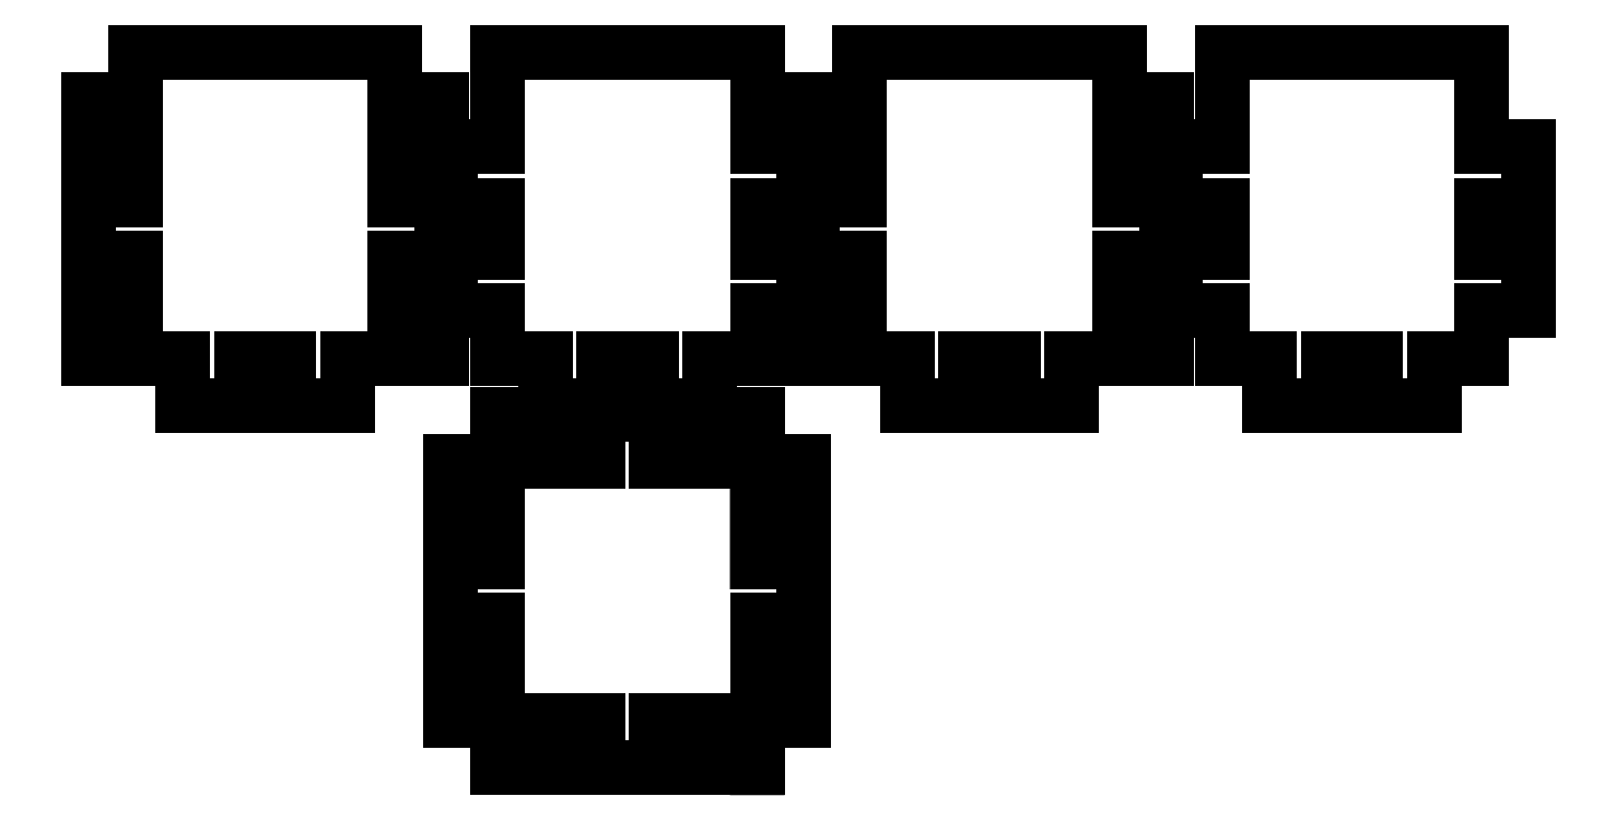
<metadata>
{"format":"dxf","ext":"dxf","renderer":"ezdxf+matplotlib","layout":"modelspace","background":"white","min_lineweight":24,"dpi":150}
</metadata>
<code>
0
SECTION
2
ENTITIES
0
LINE
8
0
10
-21.85
20
-27.35
11
-19.15
21
-27.35
0
LINE
8
0
10
-19.15
20
-27.35
11
-19.15
21
-30
0
LINE
8
0
10
-19.15
20
-30
11
-15.85
21
-30
0
LINE
8
0
10
-15.85
20
-30
11
-15.85
21
-27.35
0
LINE
8
0
10
-15.85
20
-27.35
11
-10.5
21
-27.35
0
LINE
8
0
10
-10.5
20
-27.35
11
-10.5
21
-24.35
0
LINE
8
0
10
-10.5
20
-24.35
11
-13.15
21
-24.35
0
LINE
8
0
10
-13.15
20
-24.35
11
-13.15
21
-21.65
0
LINE
8
0
10
-13.15
20
-21.65
11
-10.5
21
-21.65
0
LINE
8
0
10
-10.5
20
-21.65
11
-10.5
21
-18.35
0
LINE
8
0
10
-10.5
20
-18.35
11
-13.15
21
-18.35
0
LINE
8
0
10
-13.15
20
-18.35
11
-13.15
21
-15.65
0
LINE
8
0
10
-13.15
20
-15.65
11
-10.5
21
-15.65
0
LINE
8
0
10
-10.5
20
-15.65
11
-10.5
21
-12.65
0
LINE
8
0
10
-10.5
20
-12.65
11
-13.15
21
-12.65
0
LINE
8
0
10
-13.15
20
-12.65
11
-13.15
21
-10
0
LINE
8
0
10
-13.15
20
-10
11
-27.85
21
-10
0
LINE
8
0
10
-27.85
20
-10
11
-27.85
21
-12.65
0
LINE
8
0
10
-27.85
20
-12.65
11
-30.5
21
-12.65
0
LINE
8
0
10
-30.5
20
-12.65
11
-30.5
21
-15.65
0
LINE
8
0
10
-30.5
20
-15.65
11
-27.85
21
-15.65
0
LINE
8
0
10
-27.85
20
-15.65
11
-27.85
21
-18.35
0
LINE
8
0
10
-27.85
20
-18.35
11
-30.5
21
-18.35
0
LINE
8
0
10
-30.5
20
-18.35
11
-30.5
21
-21.65
0
LINE
8
0
10
-30.5
20
-21.65
11
-27.85
21
-21.65
0
LINE
8
0
10
-27.85
20
-21.65
11
-27.85
21
-24.35
0
LINE
8
0
10
-27.85
20
-24.35
11
-30.5
21
-24.35
0
LINE
8
0
10
-30.5
20
-24.35
11
-30.5
21
-27.35
0
LINE
8
0
10
-30.5
20
-27.35
11
-25.15
21
-27.35
0
LINE
8
0
10
-25.15
20
-27.35
11
-25.15
21
-30
0
LINE
8
0
10
-25.15
20
-30
11
-21.85
21
-30
0
LINE
8
0
10
-21.85
20
-30
11
-21.85
21
-27.35
0
LINE
8
0
10
-1.35
20
-27.35
11
1.35
21
-27.35
0
LINE
8
0
10
1.35
20
-27.35
11
1.35
21
-30
0
LINE
8
0
10
1.35
20
-30
11
4.65
21
-30
0
LINE
8
0
10
4.65
20
-30
11
4.65
21
-27.35
0
LINE
8
0
10
4.65
20
-27.35
11
7.35
21
-27.35
0
LINE
8
0
10
7.35
20
-27.35
11
7.35
21
-24.65
0
LINE
8
0
10
7.35
20
-24.65
11
10
21
-24.65
0
LINE
8
0
10
10
20
-24.65
11
10
21
-21.35
0
LINE
8
0
10
10
20
-21.35
11
7.35
21
-21.35
0
LINE
8
0
10
7.35
20
-21.35
11
7.35
21
-18.65
0
LINE
8
0
10
7.35
20
-18.65
11
10
21
-18.65
0
LINE
8
0
10
10
20
-18.65
11
10
21
-15.35
0
LINE
8
0
10
10
20
-15.35
11
7.35
21
-15.35
0
LINE
8
0
10
7.35
20
-15.35
11
7.35
21
-10
0
LINE
8
0
10
7.35
20
-10
11
-7.35
21
-10
0
LINE
8
0
10
-7.35
20
-10
11
-7.35
21
-15.35
0
LINE
8
0
10
-7.35
20
-15.35
11
-10
21
-15.35
0
LINE
8
0
10
-10
20
-15.35
11
-10
21
-18.65
0
LINE
8
0
10
-10
20
-18.65
11
-7.35
21
-18.65
0
LINE
8
0
10
-7.35
20
-18.65
11
-7.35
21
-21.35
0
LINE
8
0
10
-7.35
20
-21.35
11
-10
21
-21.35
0
LINE
8
0
10
-10
20
-21.35
11
-10
21
-24.65
0
LINE
8
0
10
-10
20
-24.65
11
-7.35
21
-24.65
0
LINE
8
0
10
-7.35
20
-24.65
11
-7.35
21
-27.35
0
LINE
8
0
10
-7.35
20
-27.35
11
-4.65
21
-27.35
0
LINE
8
0
10
-4.65
20
-27.35
11
-4.65
21
-30
0
LINE
8
0
10
-4.65
20
-30
11
-1.35
21
-30
0
LINE
8
0
10
-1.35
20
-30
11
-1.35
21
-27.35
0
LINE
8
0
10
19.15
20
-27.35
11
21.85
21
-27.35
0
LINE
8
0
10
21.85
20
-27.35
11
21.85
21
-30
0
LINE
8
0
10
21.85
20
-30
11
25.15
21
-30
0
LINE
8
0
10
25.15
20
-30
11
25.15
21
-27.35
0
LINE
8
0
10
25.15
20
-27.35
11
30.5
21
-27.35
0
LINE
8
0
10
30.5
20
-27.35
11
30.5
21
-24.35
0
LINE
8
0
10
30.5
20
-24.35
11
27.85
21
-24.35
0
LINE
8
0
10
27.85
20
-24.35
11
27.85
21
-21.65
0
LINE
8
0
10
27.85
20
-21.65
11
30.5
21
-21.65
0
LINE
8
0
10
30.5
20
-21.65
11
30.5
21
-18.35
0
LINE
8
0
10
30.5
20
-18.35
11
27.85
21
-18.35
0
LINE
8
0
10
27.85
20
-18.35
11
27.85
21
-15.65
0
LINE
8
0
10
27.85
20
-15.65
11
30.5
21
-15.65
0
LINE
8
0
10
30.5
20
-15.65
11
30.5
21
-12.65
0
LINE
8
0
10
30.5
20
-12.65
11
27.85
21
-12.65
0
LINE
8
0
10
27.85
20
-12.65
11
27.85
21
-10
0
LINE
8
0
10
27.85
20
-10
11
13.15
21
-10
0
LINE
8
0
10
13.15
20
-10
11
13.15
21
-12.65
0
LINE
8
0
10
13.15
20
-12.65
11
10.5
21
-12.65
0
LINE
8
0
10
10.5
20
-12.65
11
10.5
21
-15.65
0
LINE
8
0
10
10.5
20
-15.65
11
13.15
21
-15.65
0
LINE
8
0
10
13.15
20
-15.65
11
13.15
21
-18.35
0
LINE
8
0
10
13.15
20
-18.35
11
10.5
21
-18.35
0
LINE
8
0
10
10.5
20
-18.35
11
10.5
21
-21.65
0
LINE
8
0
10
10.5
20
-21.65
11
13.15
21
-21.65
0
LINE
8
0
10
13.15
20
-21.65
11
13.15
21
-24.35
0
LINE
8
0
10
13.15
20
-24.35
11
10.5
21
-24.35
0
LINE
8
0
10
10.5
20
-24.35
11
10.5
21
-27.35
0
LINE
8
0
10
10.5
20
-27.35
11
15.85
21
-27.35
0
LINE
8
0
10
15.85
20
-27.35
11
15.85
21
-30
0
LINE
8
0
10
15.85
20
-30
11
19.15
21
-30
0
LINE
8
0
10
19.15
20
-30
11
19.15
21
-27.35
0
LINE
8
0
10
39.65
20
-27.35
11
42.35
21
-27.35
0
LINE
8
0
10
42.35
20
-27.35
11
42.35
21
-30
0
LINE
8
0
10
42.35
20
-30
11
45.65
21
-30
0
LINE
8
0
10
45.65
20
-30
11
45.65
21
-27.35
0
LINE
8
0
10
45.65
20
-27.35
11
48.35
21
-27.35
0
LINE
8
0
10
48.35
20
-27.35
11
48.35
21
-24.65
0
LINE
8
0
10
48.35
20
-24.65
11
51
21
-24.65
0
LINE
8
0
10
51
20
-24.65
11
51
21
-21.35
0
LINE
8
0
10
51
20
-21.35
11
48.35
21
-21.35
0
LINE
8
0
10
48.35
20
-21.35
11
48.35
21
-18.65
0
LINE
8
0
10
48.35
20
-18.65
11
51
21
-18.65
0
LINE
8
0
10
51
20
-18.65
11
51
21
-15.35
0
LINE
8
0
10
51
20
-15.35
11
48.35
21
-15.35
0
LINE
8
0
10
48.35
20
-15.35
11
48.35
21
-10
0
LINE
8
0
10
48.35
20
-10
11
33.65
21
-10
0
LINE
8
0
10
33.65
20
-10
11
33.65
21
-15.35
0
LINE
8
0
10
33.65
20
-15.35
11
31
21
-15.35
0
LINE
8
0
10
31
20
-15.35
11
31
21
-18.65
0
LINE
8
0
10
31
20
-18.65
11
33.65
21
-18.65
0
LINE
8
0
10
33.65
20
-18.65
11
33.65
21
-21.35
0
LINE
8
0
10
33.65
20
-21.35
11
31
21
-21.35
0
LINE
8
0
10
31
20
-21.35
11
31
21
-24.65
0
LINE
8
0
10
31
20
-24.65
11
33.65
21
-24.65
0
LINE
8
0
10
33.65
20
-24.65
11
33.65
21
-27.35
0
LINE
8
0
10
33.65
20
-27.35
11
36.35
21
-27.35
0
LINE
8
0
10
36.35
20
-27.35
11
36.35
21
-30
0
LINE
8
0
10
36.35
20
-30
11
39.65
21
-30
0
LINE
8
0
10
39.65
20
-30
11
39.65
21
-27.35
0
LINE
8
0
10
-4.35
20
-47.85
11
-1.65
21
-47.85
0
LINE
8
0
10
-1.65
20
-47.85
11
-1.65
21
-50.5
0
LINE
8
0
10
-1.65
20
-50.5
11
1.65
21
-50.5
0
LINE
8
0
10
1.65
20
-50.5
11
1.65
21
-47.85
0
LINE
8
0
10
1.65
20
-47.85
11
4.35
21
-47.85
0
LINE
8
0
10
4.35
20
-47.85
11
4.35
21
-50.5
0
LINE
8
0
10
4.35
20
-50.5
11
7.35
21
-50.5
0
LINE
8
0
10
7.35
20
-50.5
11
7.35
21
-47.85
0
LINE
8
0
10
7.35
20
-47.85
11
10
21
-47.85
0
LINE
8
0
10
10
20
-47.85
11
10
21
-44.85
0
LINE
8
0
10
10
20
-44.85
11
7.35
21
-44.85
0
LINE
8
0
10
7.35
20
-44.85
11
7.35
21
-42.15
0
LINE
8
0
10
7.35
20
-42.15
11
10
21
-42.15
0
LINE
8
0
10
10
20
-42.15
11
10
21
-38.85
0
LINE
8
0
10
10
20
-38.85
11
7.35
21
-38.85
0
LINE
8
0
10
7.35
20
-38.85
11
7.35
21
-36.15
0
LINE
8
0
10
7.35
20
-36.15
11
10
21
-36.15
0
LINE
8
0
10
10
20
-36.15
11
10
21
-33.15
0
LINE
8
0
10
10
20
-33.15
11
7.35
21
-33.15
0
LINE
8
0
10
7.35
20
-33.15
11
7.35
21
-30.5
0
LINE
8
0
10
7.35
20
-30.5
11
4.35
21
-30.5
0
LINE
8
0
10
4.35
20
-30.5
11
4.35
21
-33.15
0
LINE
8
0
10
4.35
20
-33.15
11
1.65
21
-33.15
0
LINE
8
0
10
1.65
20
-33.15
11
1.65
21
-30.5
0
LINE
8
0
10
1.65
20
-30.5
11
-1.65
21
-30.5
0
LINE
8
0
10
-1.65
20
-30.5
11
-1.65
21
-33.15
0
LINE
8
0
10
-1.65
20
-33.15
11
-4.35
21
-33.15
0
LINE
8
0
10
-4.35
20
-33.15
11
-4.35
21
-30.5
0
LINE
8
0
10
-4.35
20
-30.5
11
-7.35
21
-30.5
0
LINE
8
0
10
-7.35
20
-30.5
11
-7.35
21
-33.15
0
LINE
8
0
10
-7.35
20
-33.15
11
-10
21
-33.15
0
LINE
8
0
10
-10
20
-33.15
11
-10
21
-36.15
0
LINE
8
0
10
-10
20
-36.15
11
-7.35
21
-36.15
0
LINE
8
0
10
-7.35
20
-36.15
11
-7.35
21
-38.85
0
LINE
8
0
10
-7.35
20
-38.85
11
-10
21
-38.85
0
LINE
8
0
10
-10
20
-38.85
11
-10
21
-42.15
0
LINE
8
0
10
-10
20
-42.15
11
-7.35
21
-42.15
0
LINE
8
0
10
-7.35
20
-42.15
11
-7.35
21
-44.85
0
LINE
8
0
10
-7.35
20
-44.85
11
-10
21
-44.85
0
LINE
8
0
10
-10
20
-44.85
11
-10
21
-47.85
0
LINE
8
0
10
-10
20
-47.85
11
-7.35
21
-47.85
0
LINE
8
0
10
-7.35
20
-47.85
11
-7.35
21
-50.5
0
LINE
8
0
10
-7.35
20
-50.5
11
-4.35
21
-50.5
0
LINE
8
0
10
-4.35
20
-50.5
11
-4.35
21
-47.85
0
ENDSEC
0
EOF

</code>
